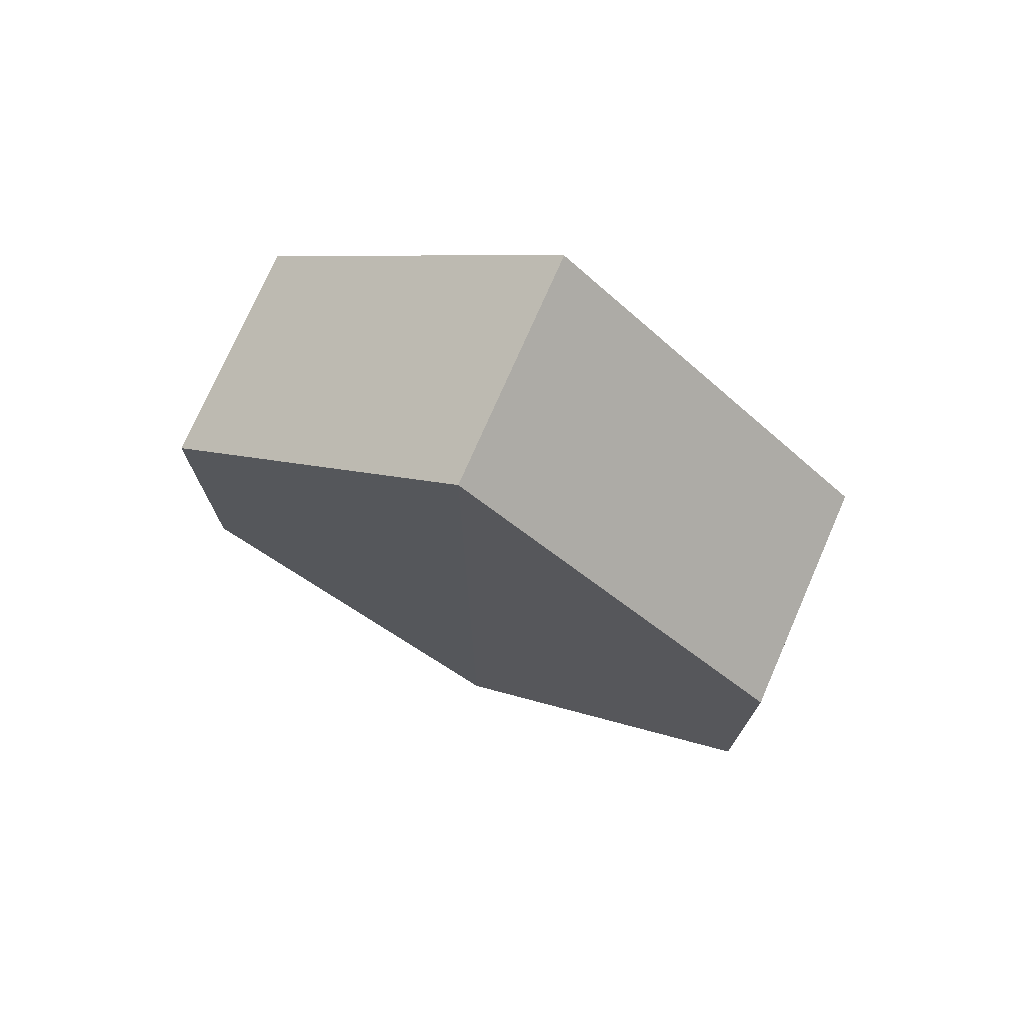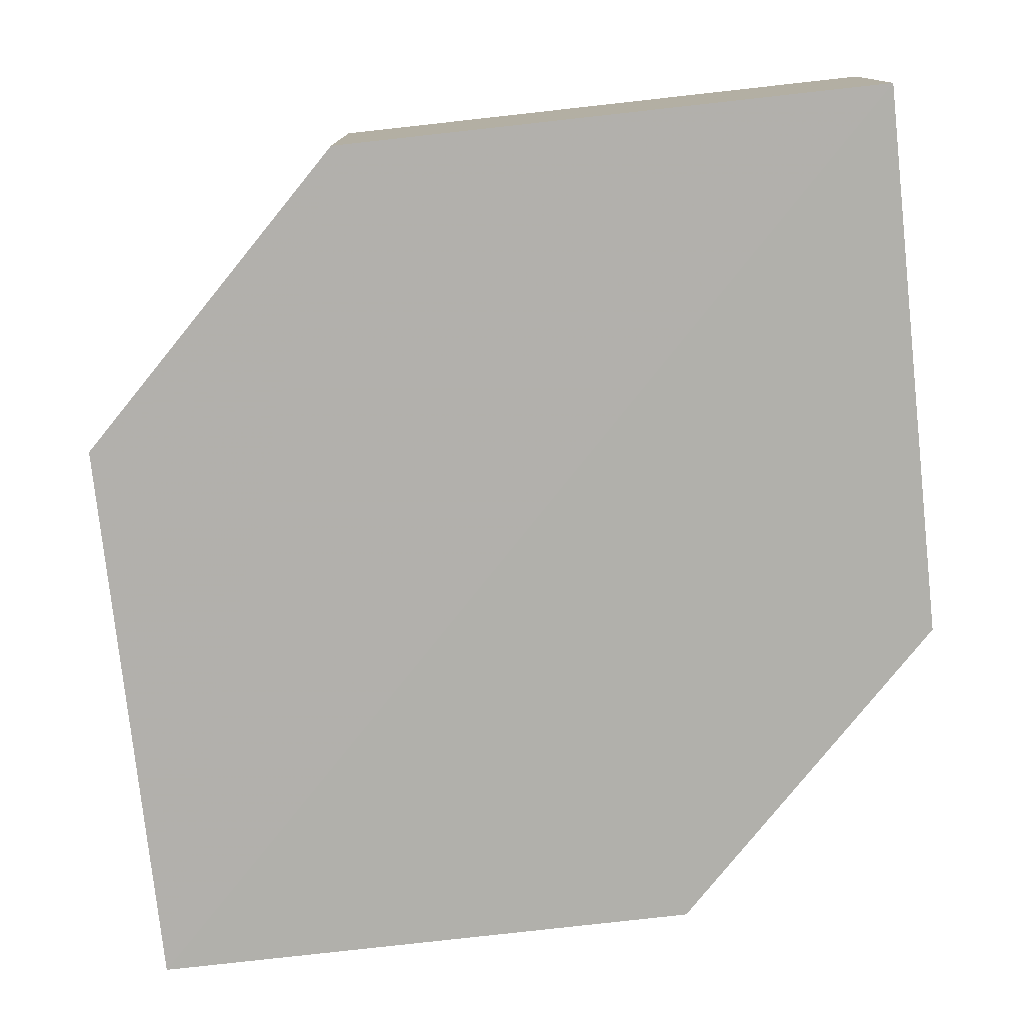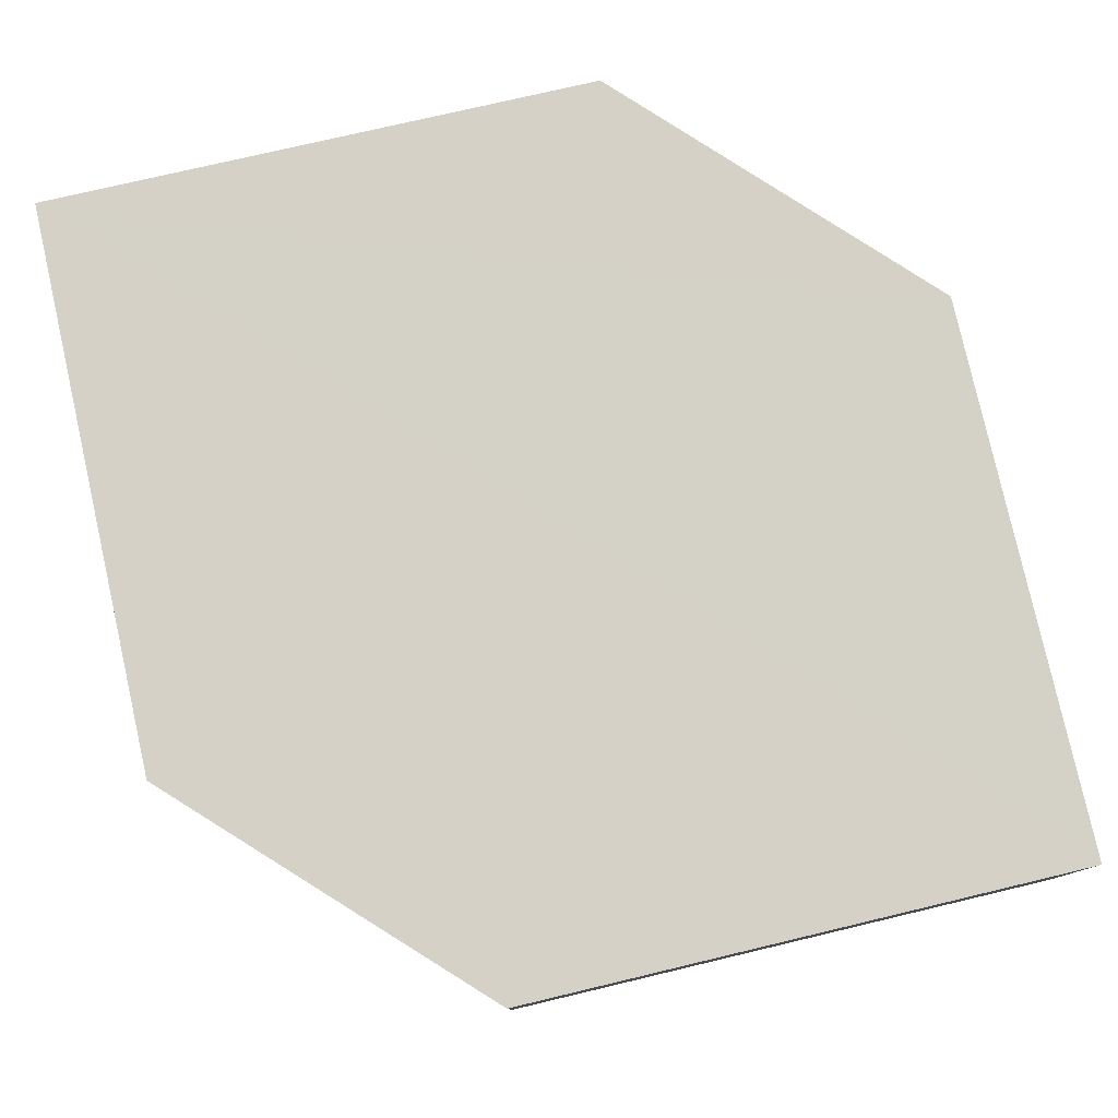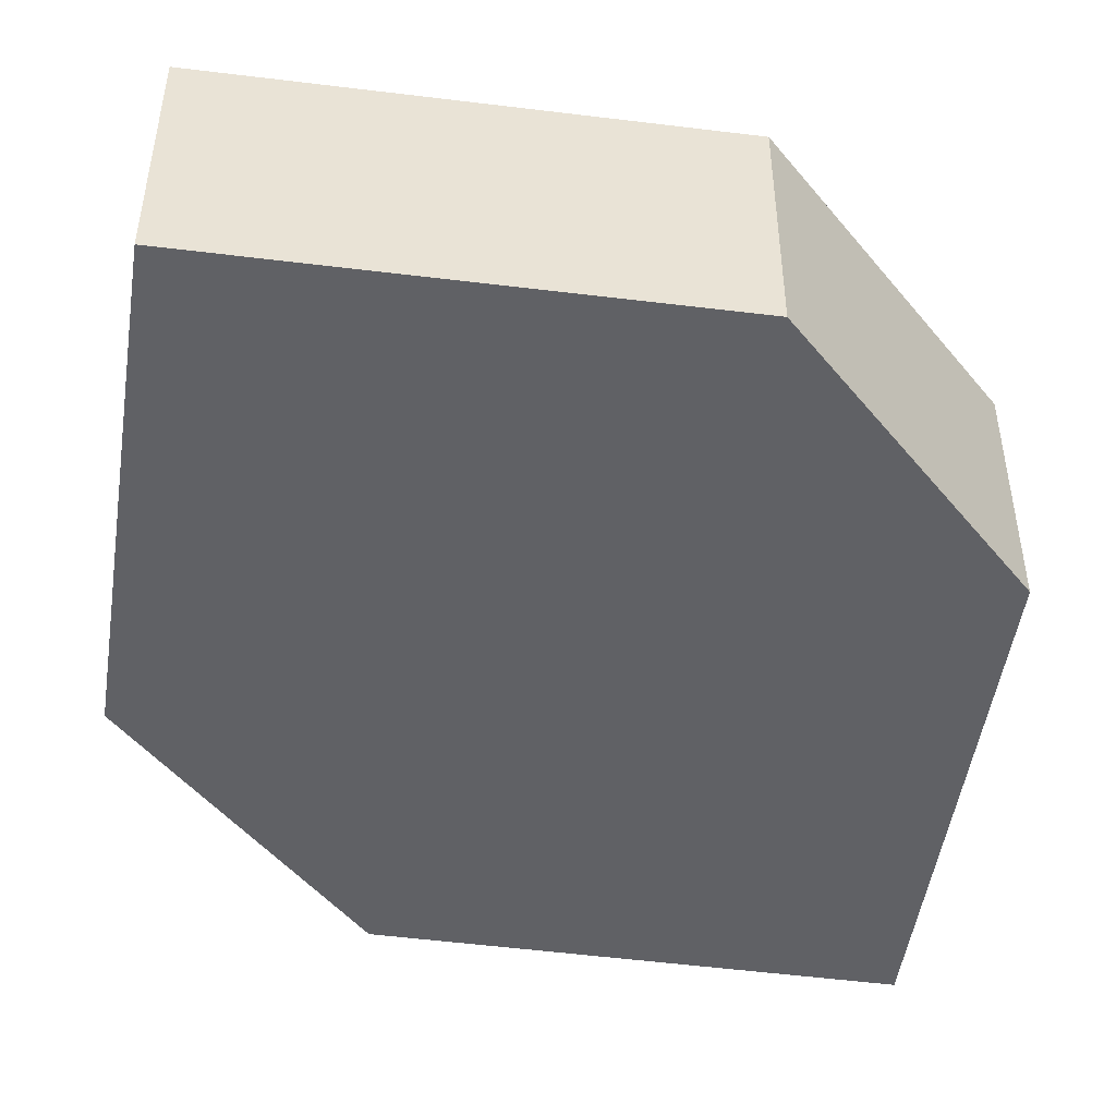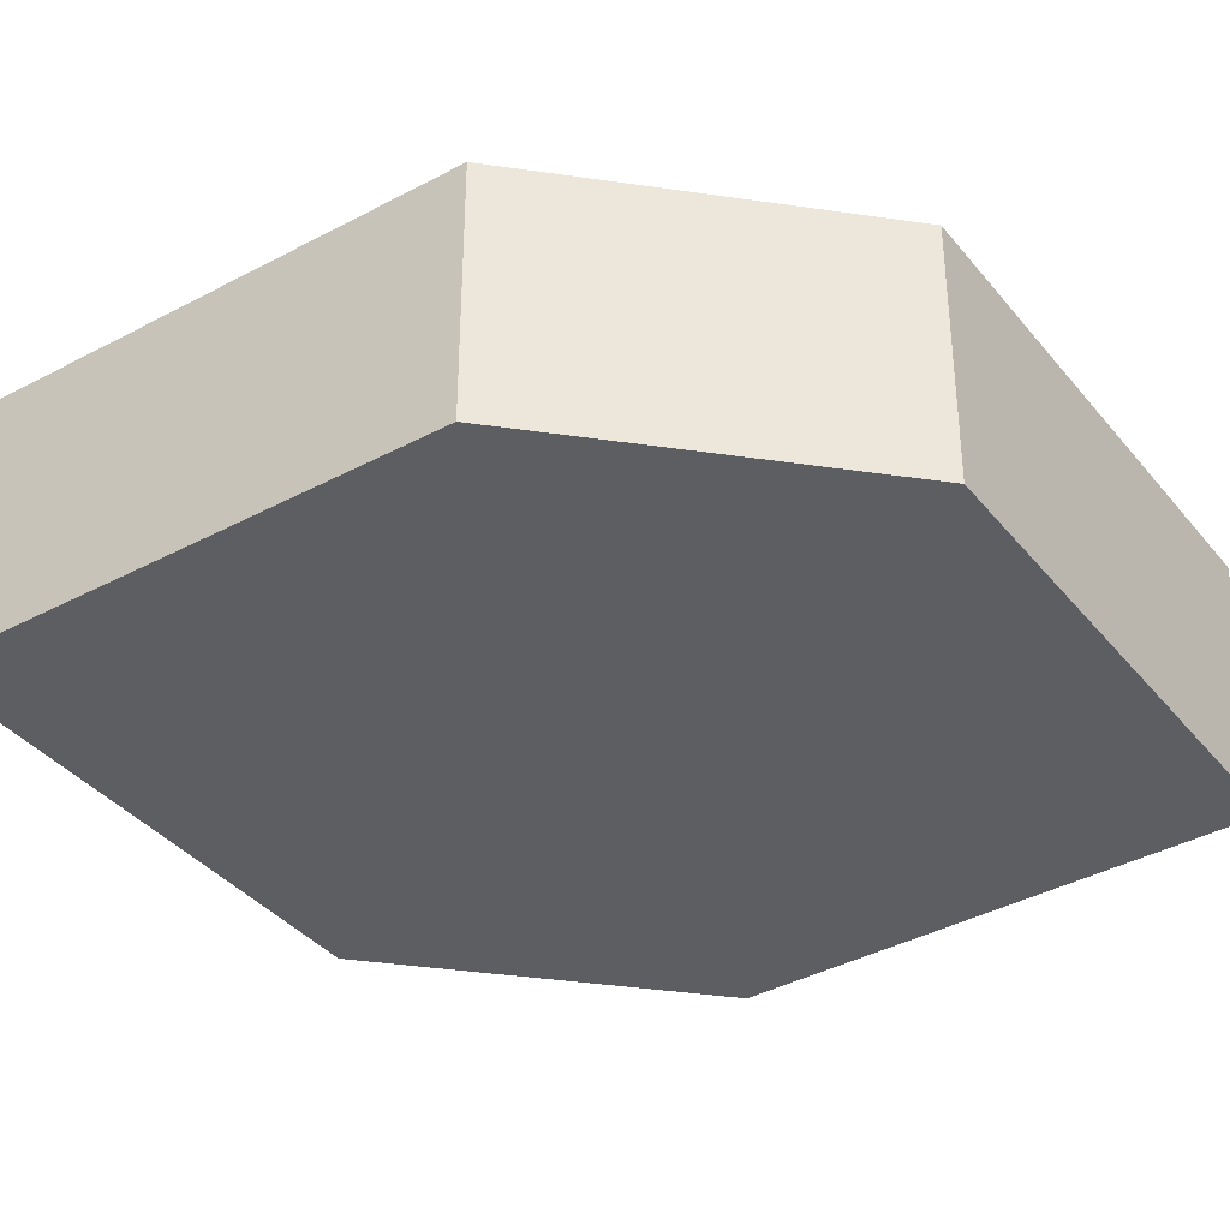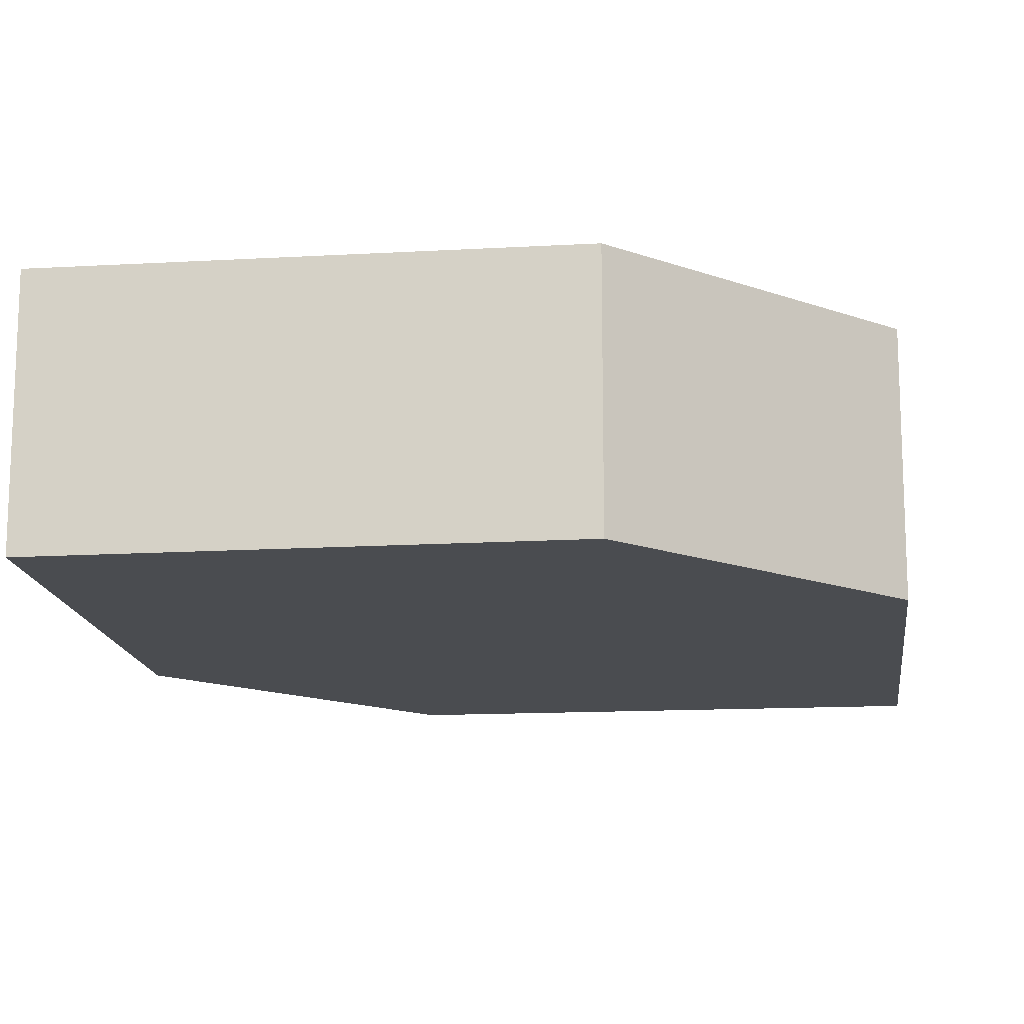
<metadata>
{"format":"obj","ext":"obj","renderer":"f3d","projection":"perspective","resolution":1024,"background":"white","views":[{"elev":74.9,"azim":-155.6,"up":"+Y"},{"elev":-78.6,"azim":-38.8,"up":"+Z"},{"elev":79.5,"azim":-57.6,"up":"+Z"},{"elev":-49.0,"azim":-142.8,"up":"+Z"},{"elev":-37.9,"azim":-100.4,"up":"+Z"},{"elev":-15.1,"azim":-128.1,"up":"+Z"}]}
</metadata>
<code>
o 2333
v 2242 1873 9.047
v 2242 1873 9.054
v 2242 1873 9.047
v 2242 1873 9.047
v 2242 1873 9.047
v 2242 1873 9.054
v 2242 1873 9.047
v 2242 1873 9.054
v 2242 1873 9.054
v 2242 1873 9.054
v 2242 1873 9.054
v 2242 1873 9.047
v 2242 1873 9.047
v 2242 1873 9.047
v 2242 1873 9.047
v 2242 1873 9.054
v 2242 1873 9.047
v 2242 1873 9.047
v 2242 1873 9.047
v 2242 1873 9.054
v 2242 1873 9.054
v 2242 1873 9.047
v 2242 1873 9.054
v 2242 1873 9.054
v 2242 1873 9.054
v 2242 1873 9.047
v 2242 1873 9.047
v 2242 1873 9.047
v 2242 1873 9.054
v 2242 1873 9.054
v 2242 1873 9.054
v 2242 1873 9.054
v 2242 1873 9.047
v 2242 1873 9.054
v 2242 1873 9.054
v 2242 1873 9.054
v 2242 1873 9.054
v 2242 1873 9.047
v 2242 1873 9.047
v 2242 1873 9.047
f 1 2 3
f 2 4 5
f 6 7 8
f 7 9 10
f 11 12 13
f 14 15 12
f 16 15 17
f 18 16 19
f 20 21 11
f 20 22 23
f 22 24 25
f 18 26 27
f 27 12 28
f 29 24 30
f 27 30 31
f 11 30 32
f 33 34 35
f 36 34 37
f 33 38 39
f 36 38 40

</code>
